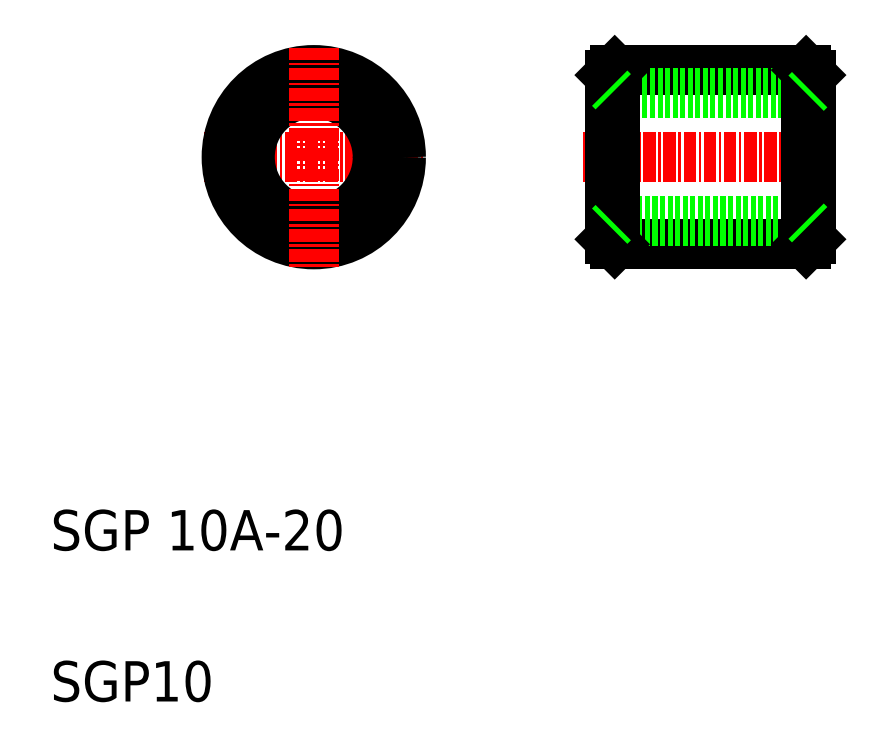
<metadata>
{"format":"dxf","ext":"dxf","renderer":"ezdxf+matplotlib","layout":"modelspace","background":"white","min_lineweight":24,"dpi":150}
</metadata>
<code>
0
SECTION
2
ENTITIES
0
TEXT
8
0
10
10
20
10
30
0
40
4
1
SGP10
0
TEXT
8
0
10
10
20
25
30
0
40
4
1
SGP 10A-20
0
LINE
8
0
10
66.01
20
55.39
30
0
11
85.01
21
55.39
31
0
0
LINE
8
0
10
85.01
20
72.69
30
0
11
66.01
21
72.69
31
0
0
LINE
8
0
10
66.01
20
57.69
30
0
11
85.01
21
57.69
31
0
0
LINE
8
0
10
85.01
20
70.39
30
0
11
66.01
21
70.39
31
0
0
LINE
8
CENTER
10
62.84
20
64.04
30
0
11
87.42
21
64.04
31
0
0
LINE
8
0
10
65.51
20
72.19
30
0
11
65.51
21
55.89
31
0
0
LINE
8
0
10
85.51
20
55.89
30
0
11
85.51
21
72.19
31
0
0
LINE
8
CENTER
10
25.27
20
64.04
30
0
11
47
21
64.04
31
0
0
LINE
8
0
10
66.01
20
72.69
30
0
11
66.01
21
55.39
31
0
0
LINE
8
0
10
85.01
20
55.39
30
0
11
85.01
21
72.69
31
0
0
LINE
8
0
10
65.51
20
72.19
30
0
11
66.01
21
72.69
31
0
0
LINE
8
0
10
65.51
20
55.89
30
0
11
66.01
21
55.39
31
0
0
LINE
8
0
10
85.01
20
55.39
30
0
11
85.51
21
55.89
31
0
0
LINE
8
0
10
85.51
20
72.19
30
0
11
85.01
21
72.69
31
0
0
LINE
8
0
10
65.51
20
70.89
30
0
11
66.01
21
70.39
31
0
0
LINE
8
0
10
65.51
20
57.19
30
0
11
66.01
21
57.69
31
0
0
LINE
8
0
10
85.01
20
57.69
30
0
11
85.51
21
57.19
31
0
0
LINE
8
0
10
85.01
20
70.39
30
0
11
85.51
21
70.89
31
0
0
CIRCLE
8
0
10
36.14
20
64.04
30
0
40
6.35
0
CIRCLE
8
0
10
36.14
20
64.04
30
0
40
8.65
0
CIRCLE
8
0
10
36.14
20
64.04
30
0
40
8.15
0
CIRCLE
8
0
10
36.14
20
64.04
30
0
40
6.85
0
LINE
8
CENTER
10
36.14
20
74.9
30
0
11
36.14
21
53.17
31
0
0
ENDSEC
0
EOF

</code>
